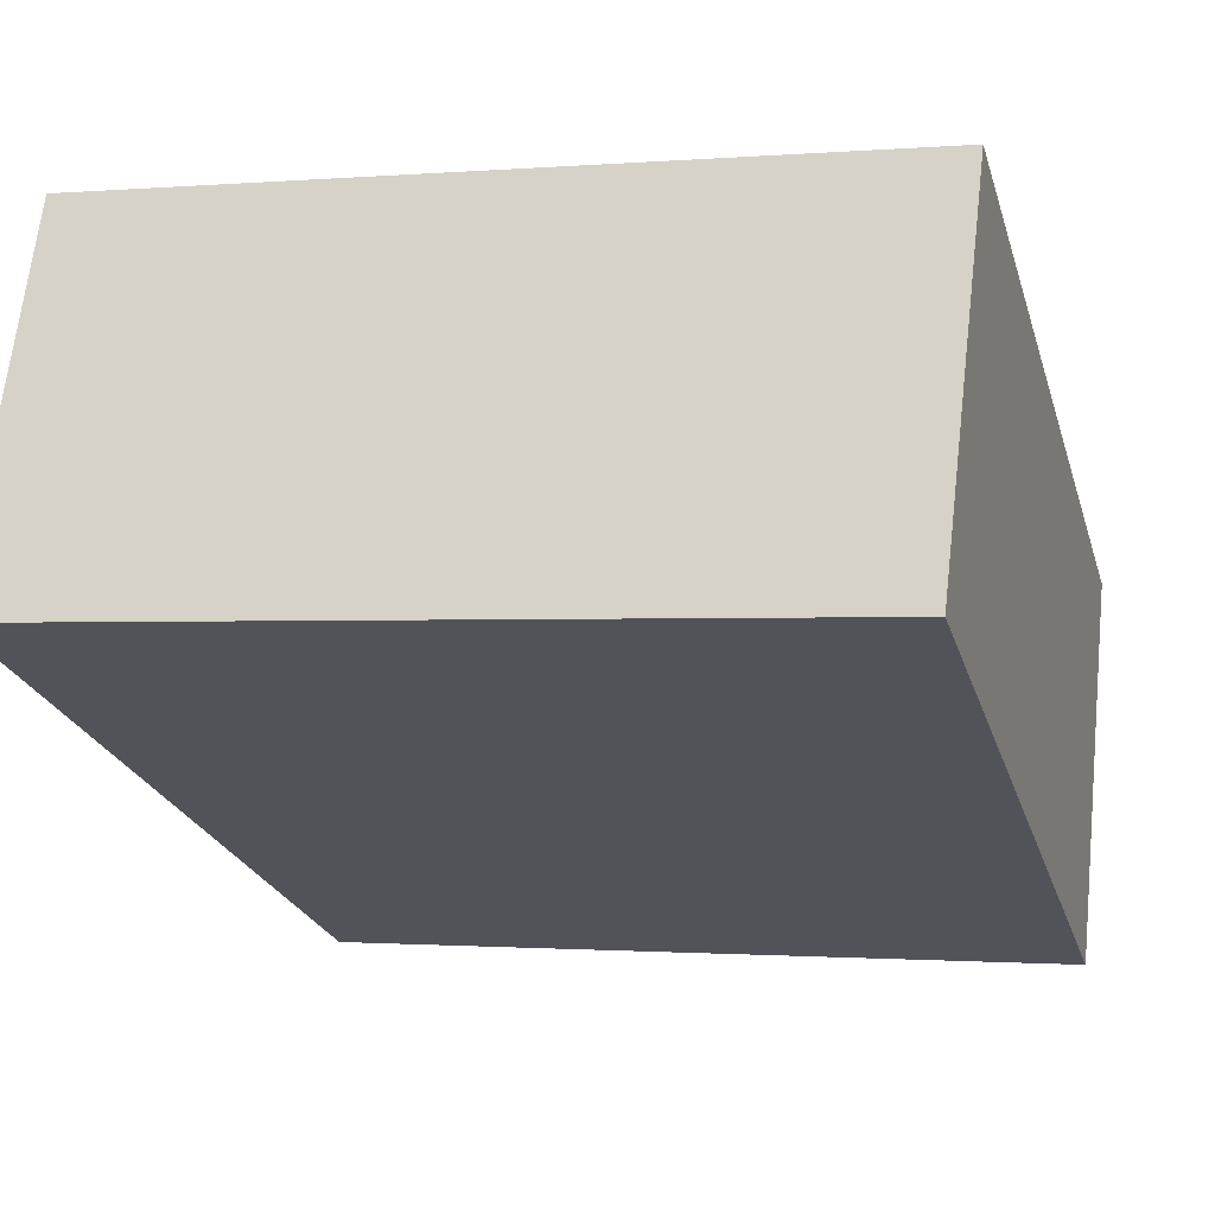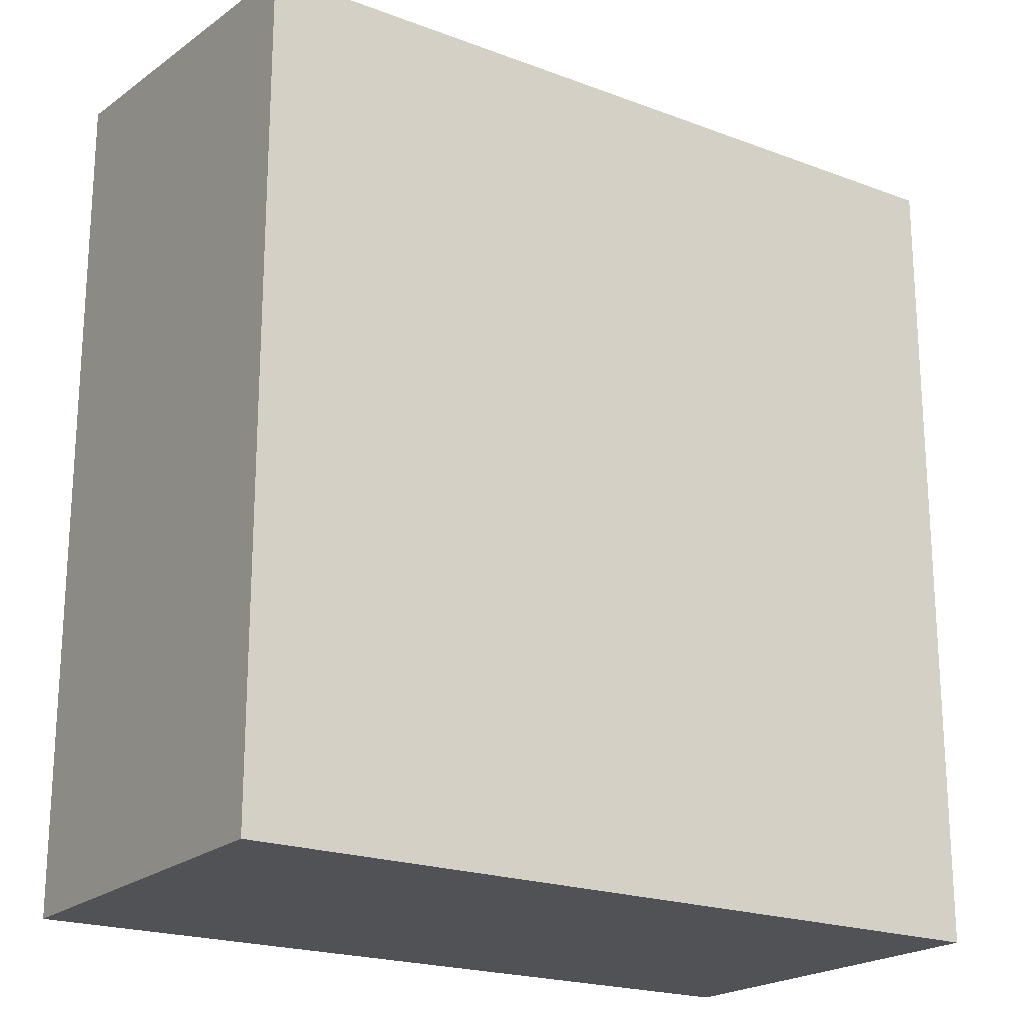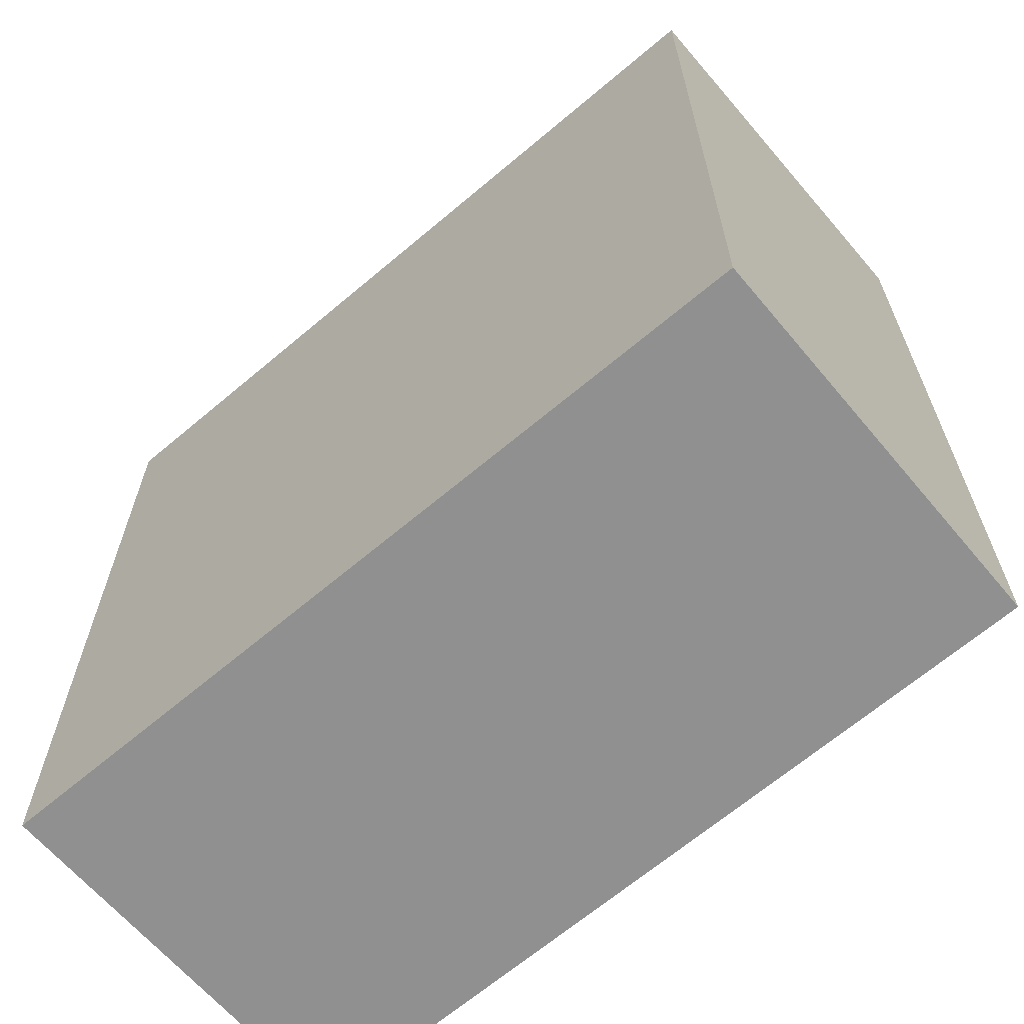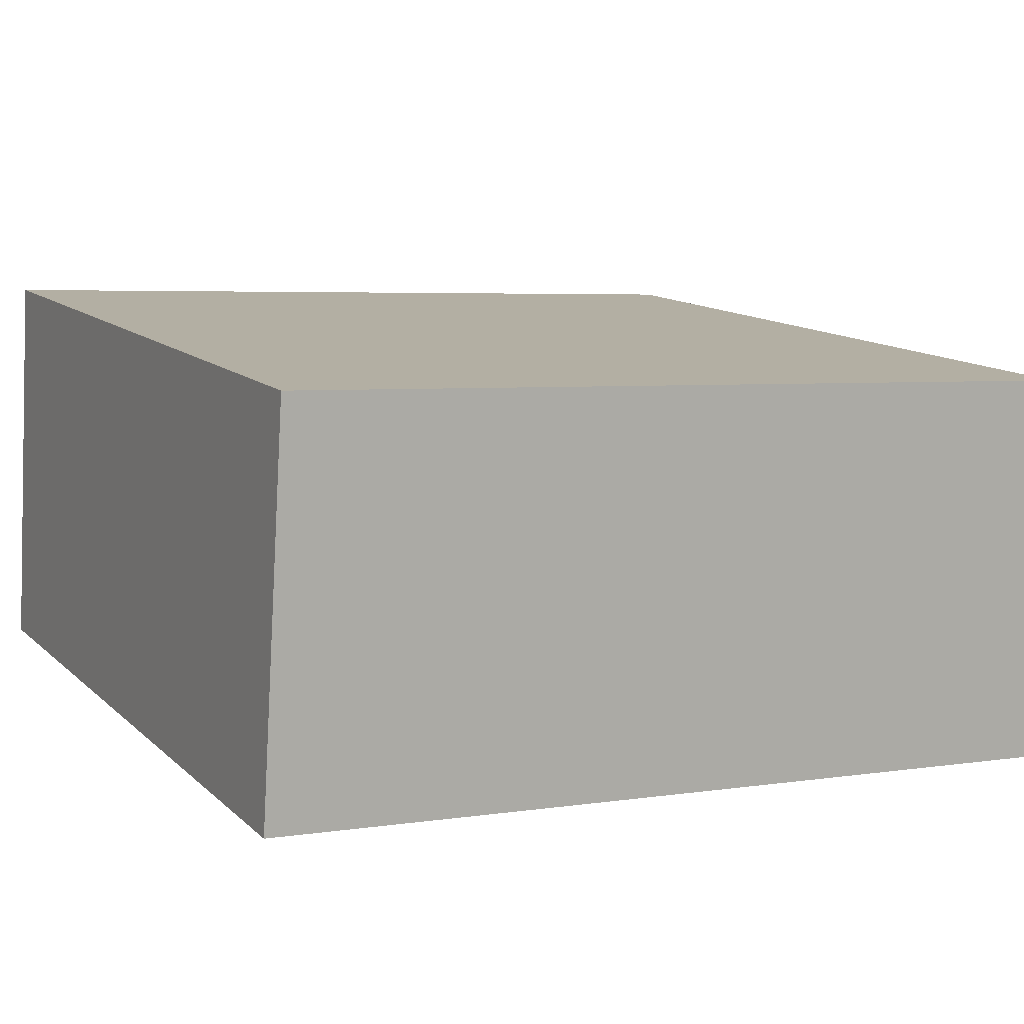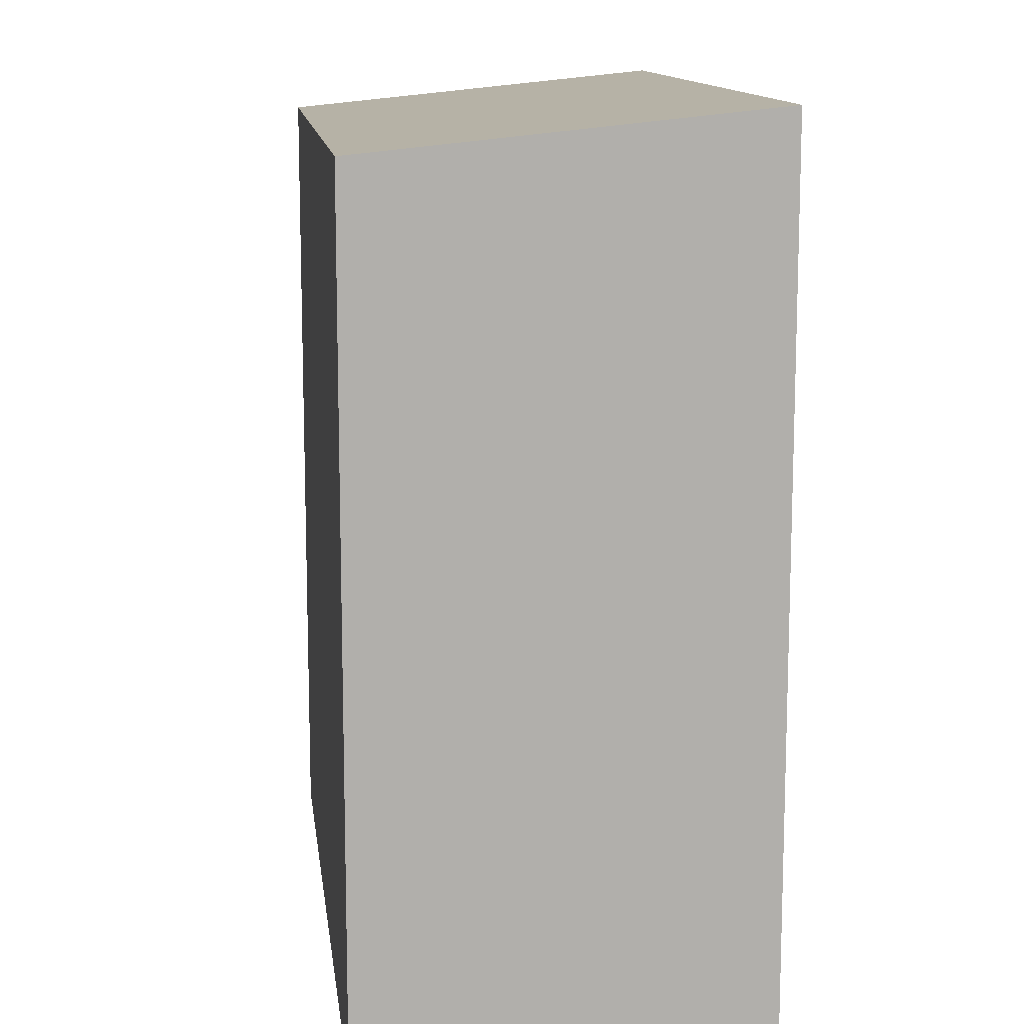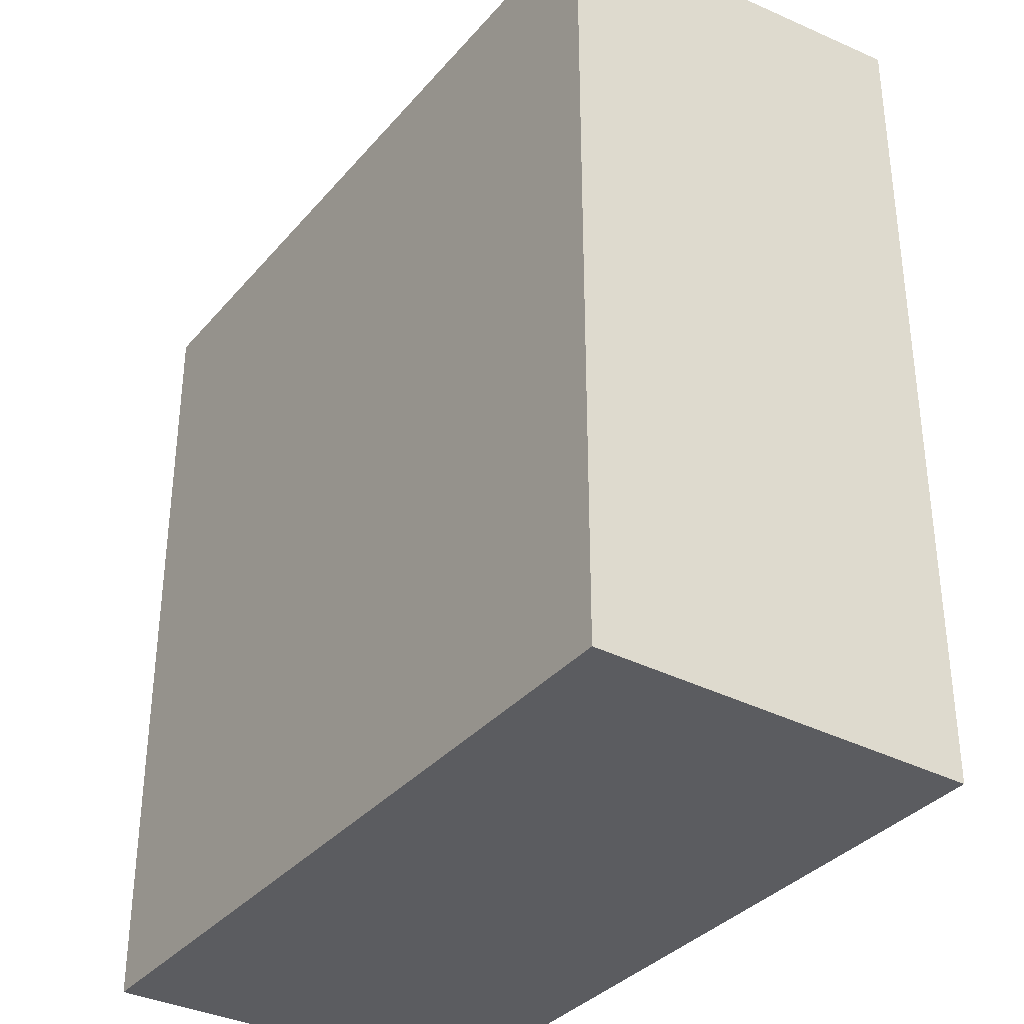
<metadata>
{"format":"obj","ext":"obj","renderer":"f3d","projection":"perspective","resolution":1024,"background":"white","views":[{"elev":-24.6,"azim":15.6,"up":"+Z"},{"elev":-20.7,"azim":-27.4,"up":"+Y"},{"elev":-65.8,"azim":47.2,"up":"+Y"},{"elev":4.6,"azim":62.9,"up":"+Z"},{"elev":12.3,"azim":89.8,"up":"+Y"},{"elev":-34.7,"azim":62.5,"up":"+Y"}]}
</metadata>
<code>
v  6.619 7.245 -0.763
v  0.369 6.914 3.319
v  7.035 6.914 2.519
v  0 7.249 4.439e-16
v  6.619 4.672e-17 -0.763
v  7.035 -1.542e-16 2.519
v  0 0 0
v  0.369 -2.032e-16 3.319
g defaultobject
f 1 2 3
f 2 1 4
f 3 5 1
f 5 3 6
f 1 7 4
f 7 1 5
f 7 2 4
f 2 7 8
f 8 3 2
f 3 8 6
f 8 5 6
f 5 8 7

</code>
